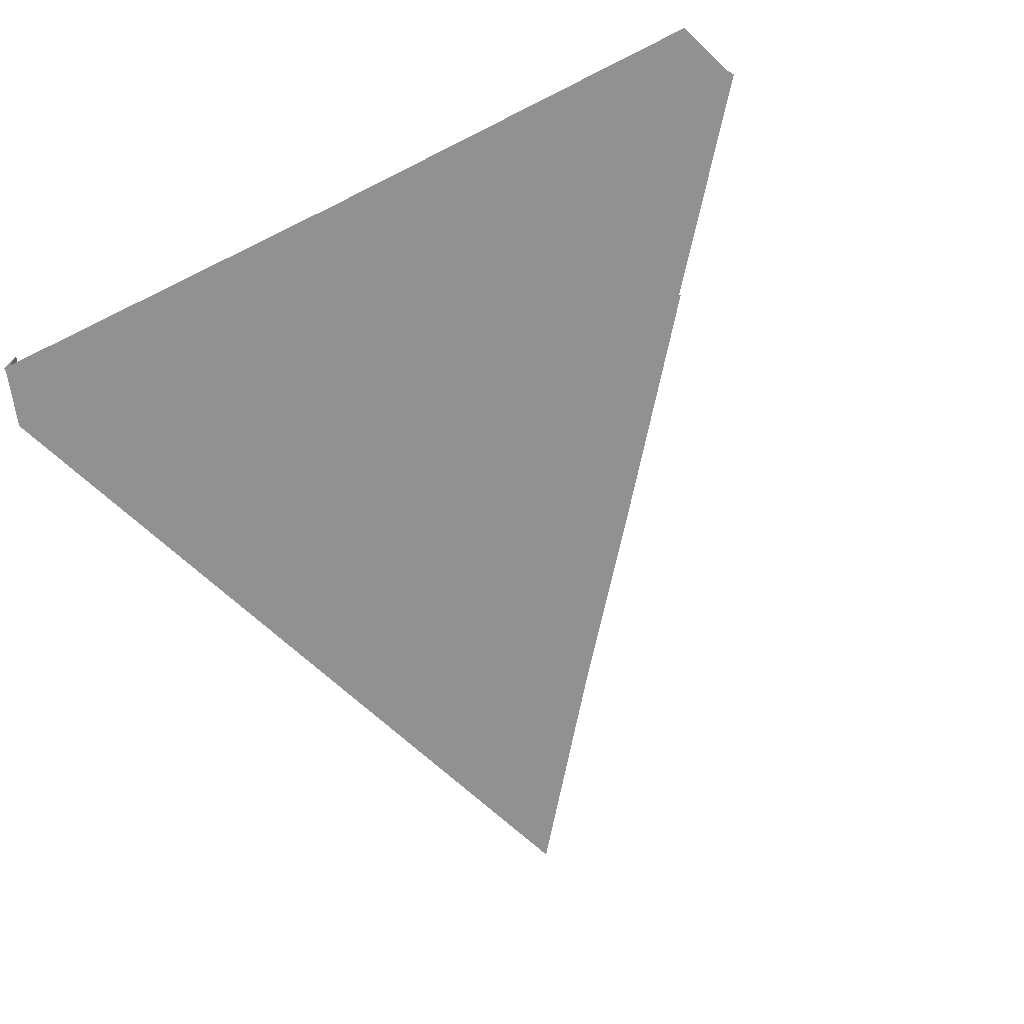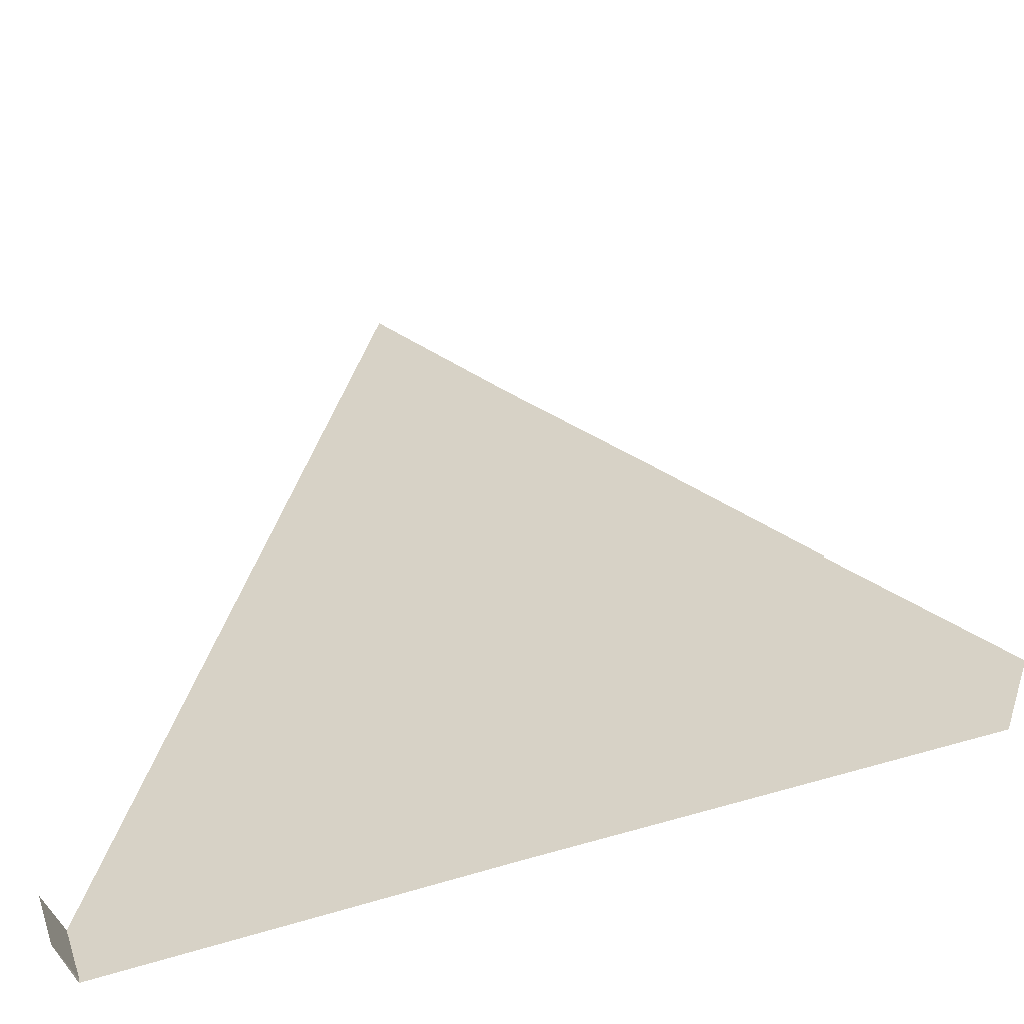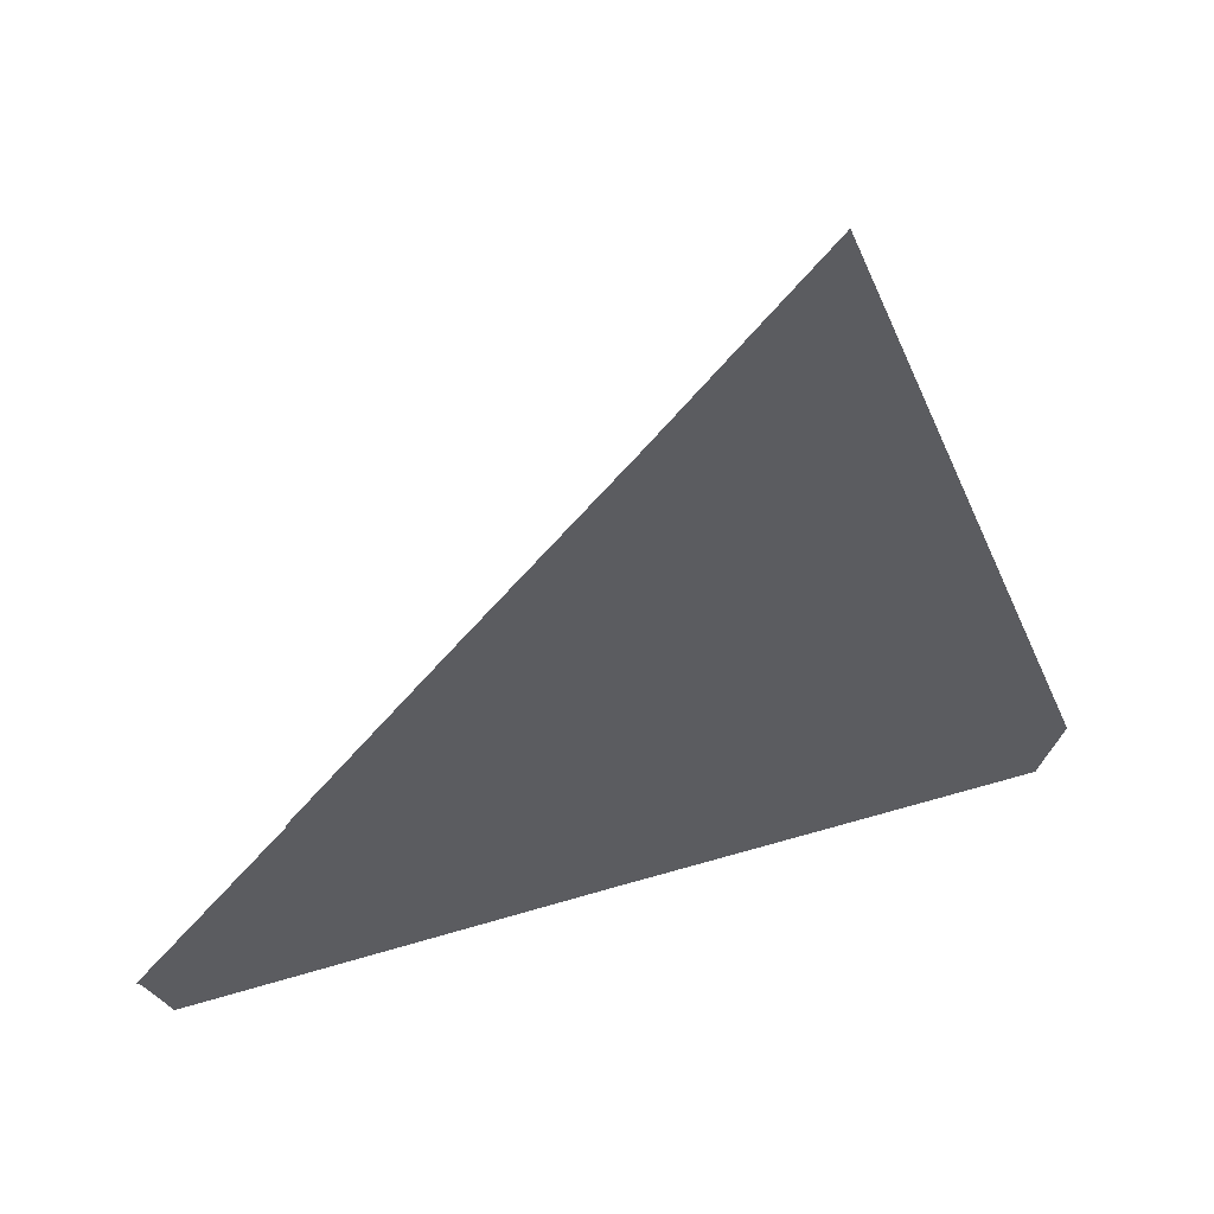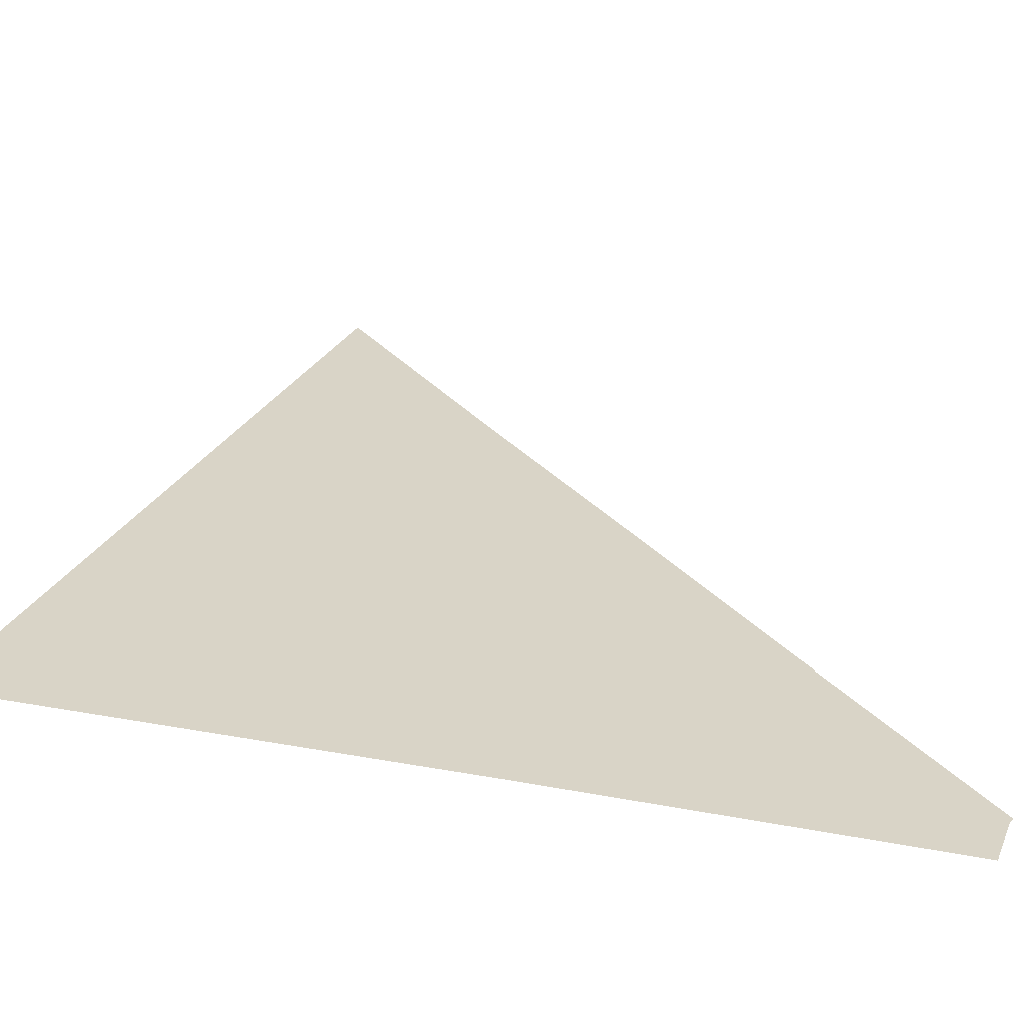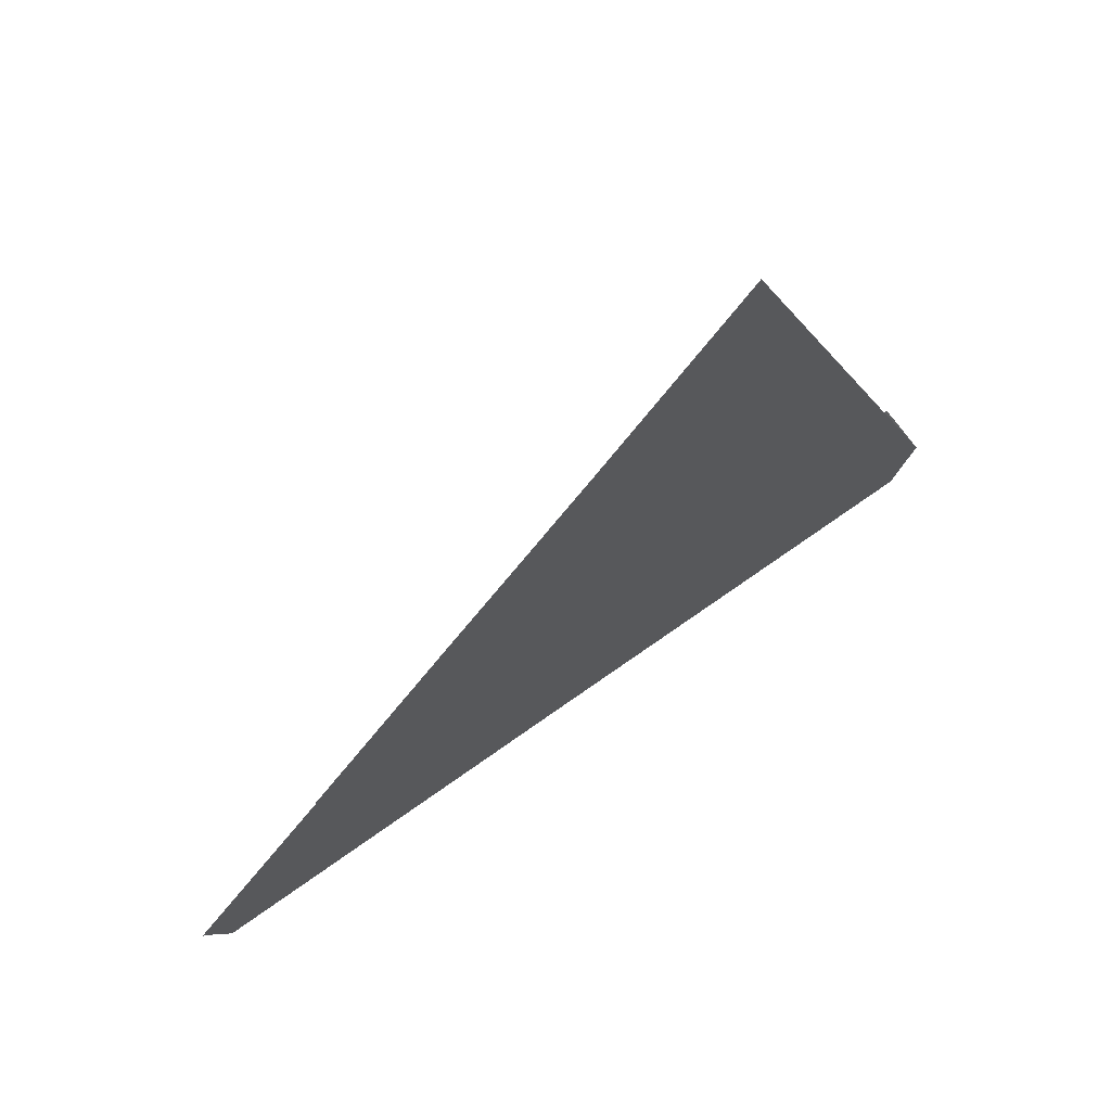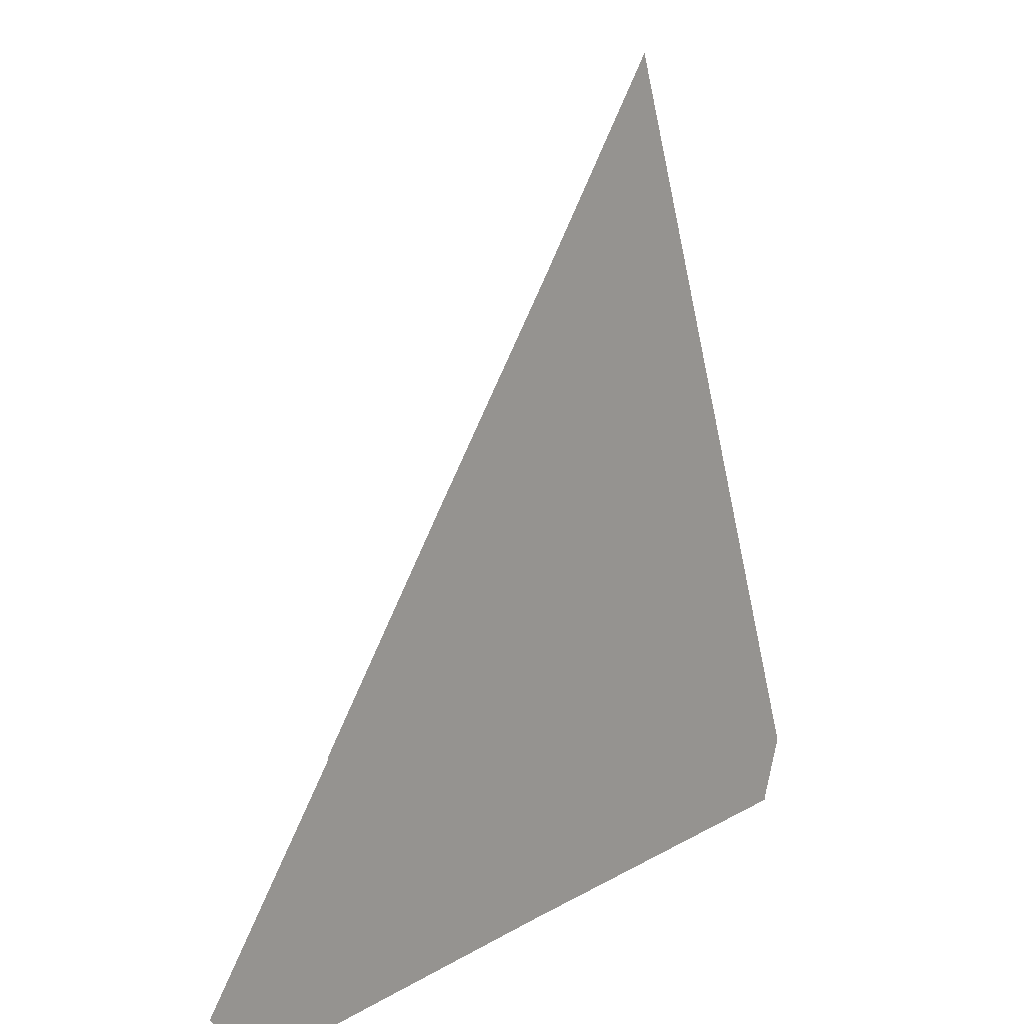
<metadata>
{"format":"obj","ext":"obj","renderer":"f3d","projection":"perspective","resolution":1024,"background":"white","views":[{"elev":-66.0,"azim":27.1,"up":"+Z"},{"elev":-49.4,"azim":21.9,"up":"+Y"},{"elev":55.4,"azim":162.3,"up":"+Y"},{"elev":-62.2,"azim":-11.2,"up":"+Y"},{"elev":71.9,"azim":144.6,"up":"+Y"},{"elev":15.8,"azim":129.2,"up":"+Y"}]}
</metadata>
<code>
o LM_L_LH5_Playfield
v -244.2 563.1 23.53
v -233.9 534.5 23.53
v -233.9 534.5 -0
v -233.9 534.5 -0
v -233.9 534.5 23.53
v -233.8 532.7 -0
v -244.2 563.1 -0
v -244.2 563.1 23.53
v -233.9 534.5 -0
v -41.23 534.8 -0
v -233.9 534.5 -0
v -233.8 532.7 -0
v -233.9 534.5 -0
v -41.23 534.8 -0
v -36.22 548.9 -0
v -106.2 639.1 -0
v 151.5 535.1 -0
v -244.2 563.1 -0
v -176.3 729.4 -0
v 161.5 563.2 -0
v 91.47 653.5 -0
v 163.4 566.1 -0
v -181.4 743.7 -0
v 21.46 743.7 -0
v 92.44 654.9 -0
v 91.47 653.5 -0
v 163.4 566.1 -0
v 21.46 743.7 -0
v 92.92 655.6 -0
v 92.44 654.9 -0
v 22.42 745.2 -0
v -48.56 833.9 -0
v -118.6 924.2 -0
f 3 2 1
f 6 5 4
f 9 8 7
f 12 11 10
f 15 14 13
f 13 16 15
f 17 14 15
f 19 13 18
f 17 15 20
f 13 19 16
f 15 21 20
f 22 20 21
f 19 18 23
f 16 24 15
f 27 26 25
f 15 24 21
f 16 19 24
f 25 26 28
f 30 24 29
f 24 31 29
f 19 32 24
f 33 19 23
f 31 24 32
f 19 33 32

</code>
